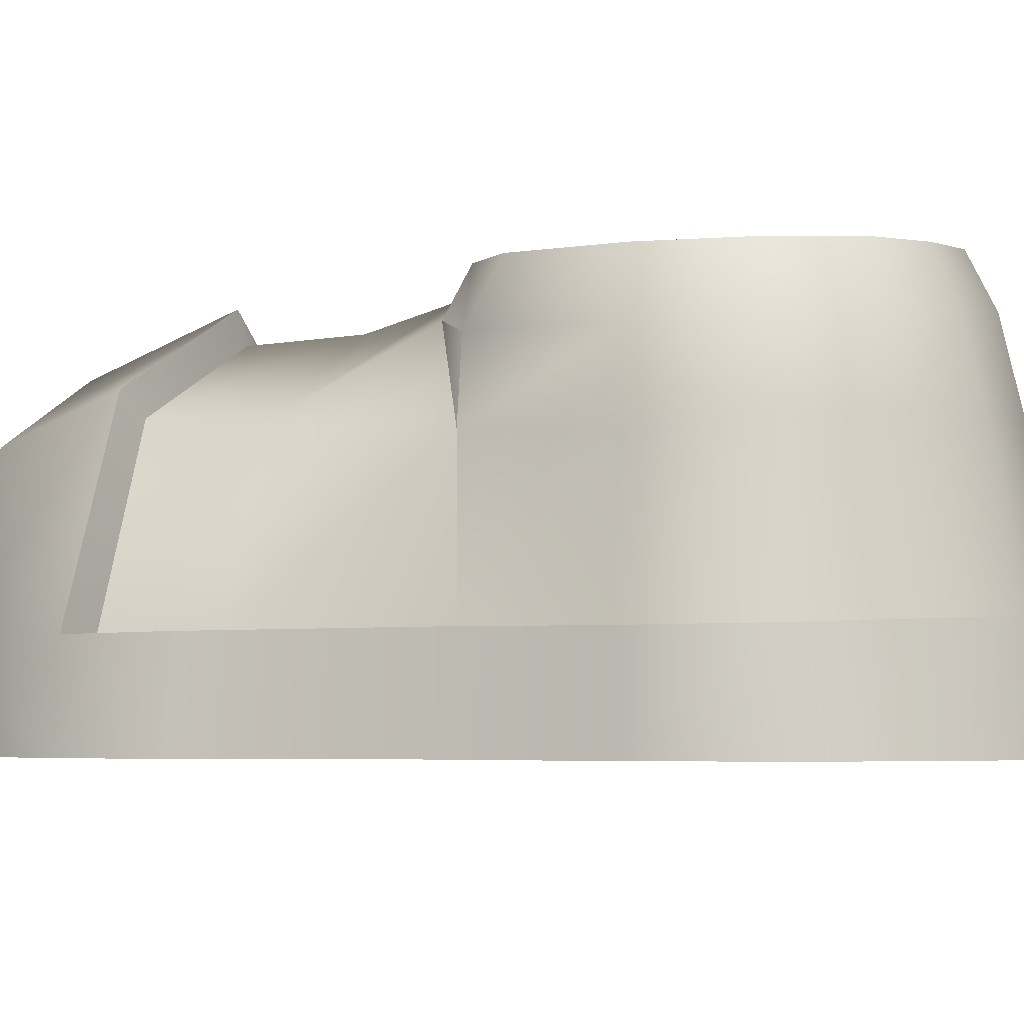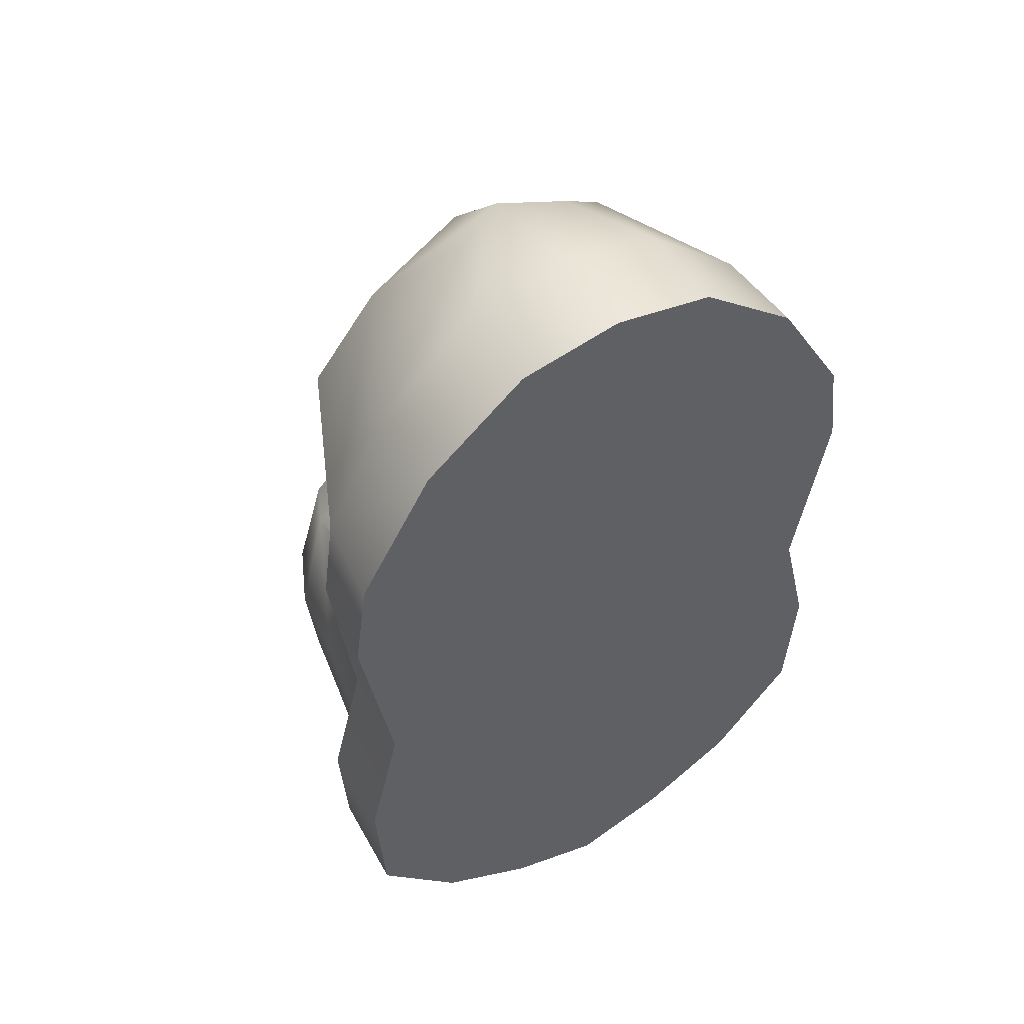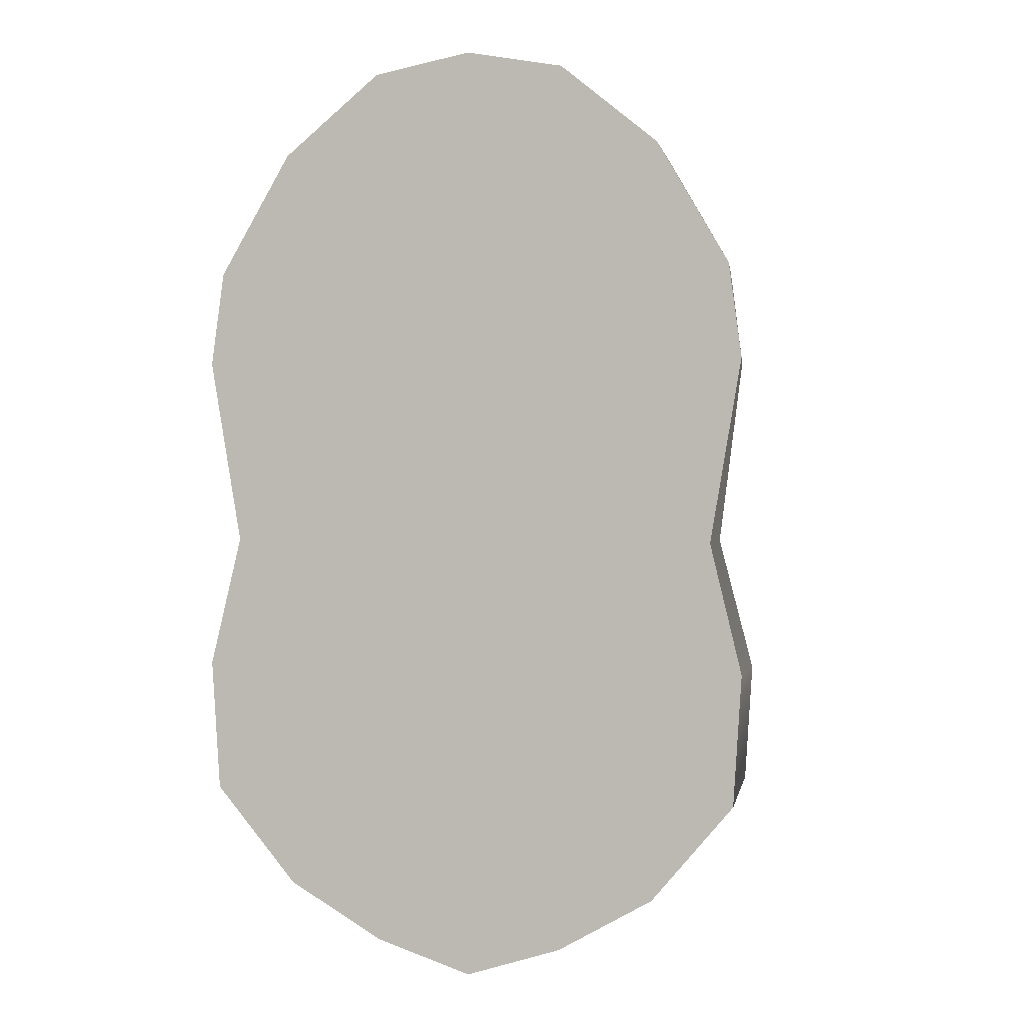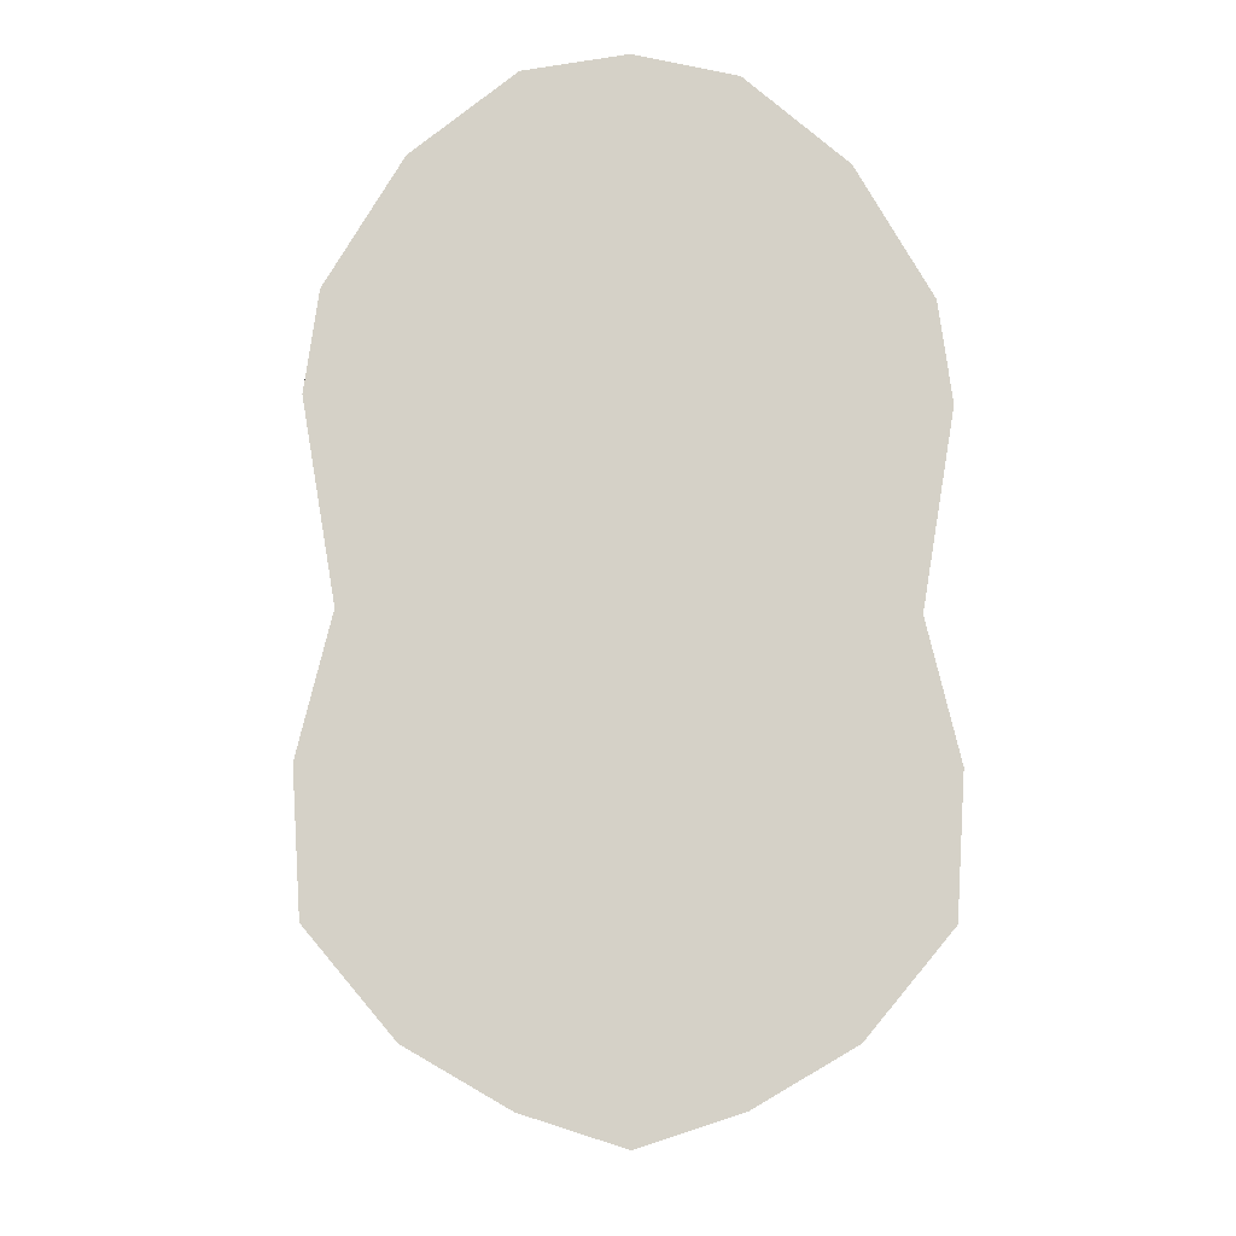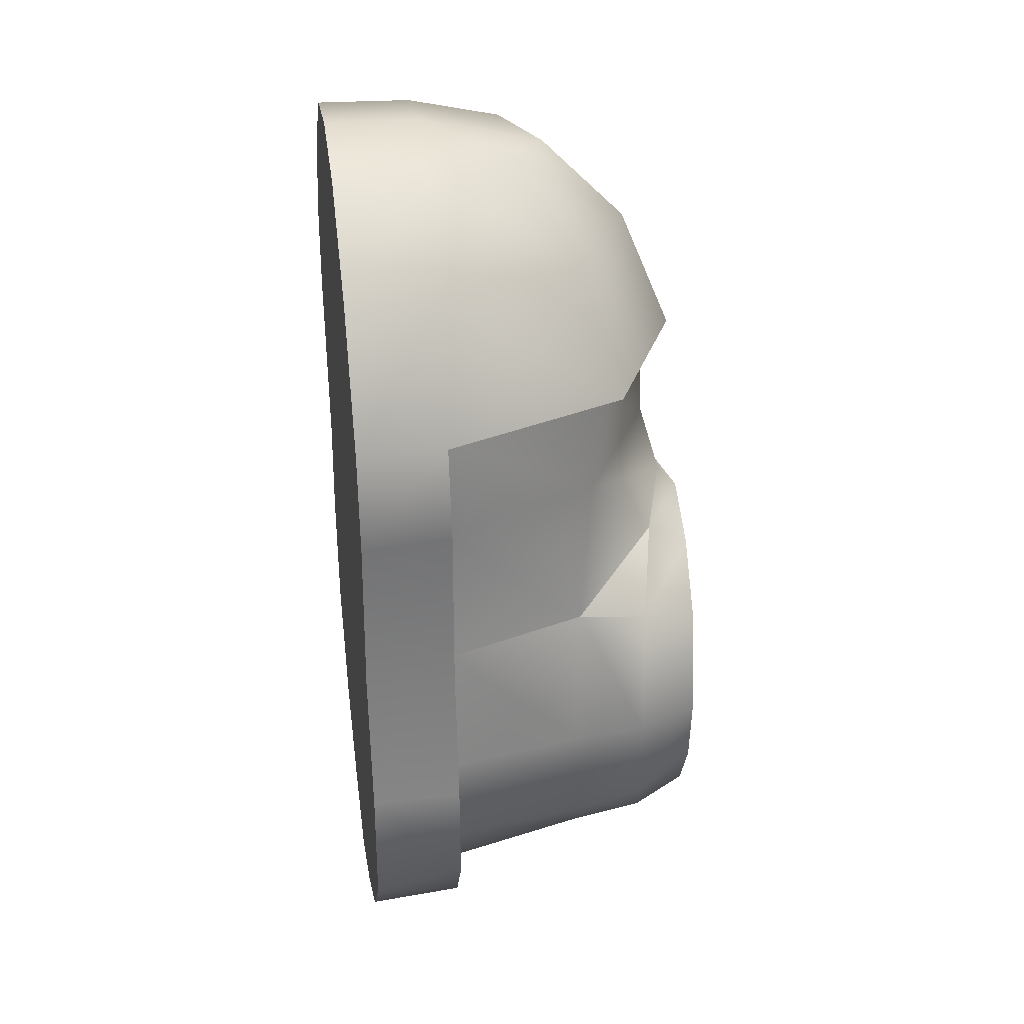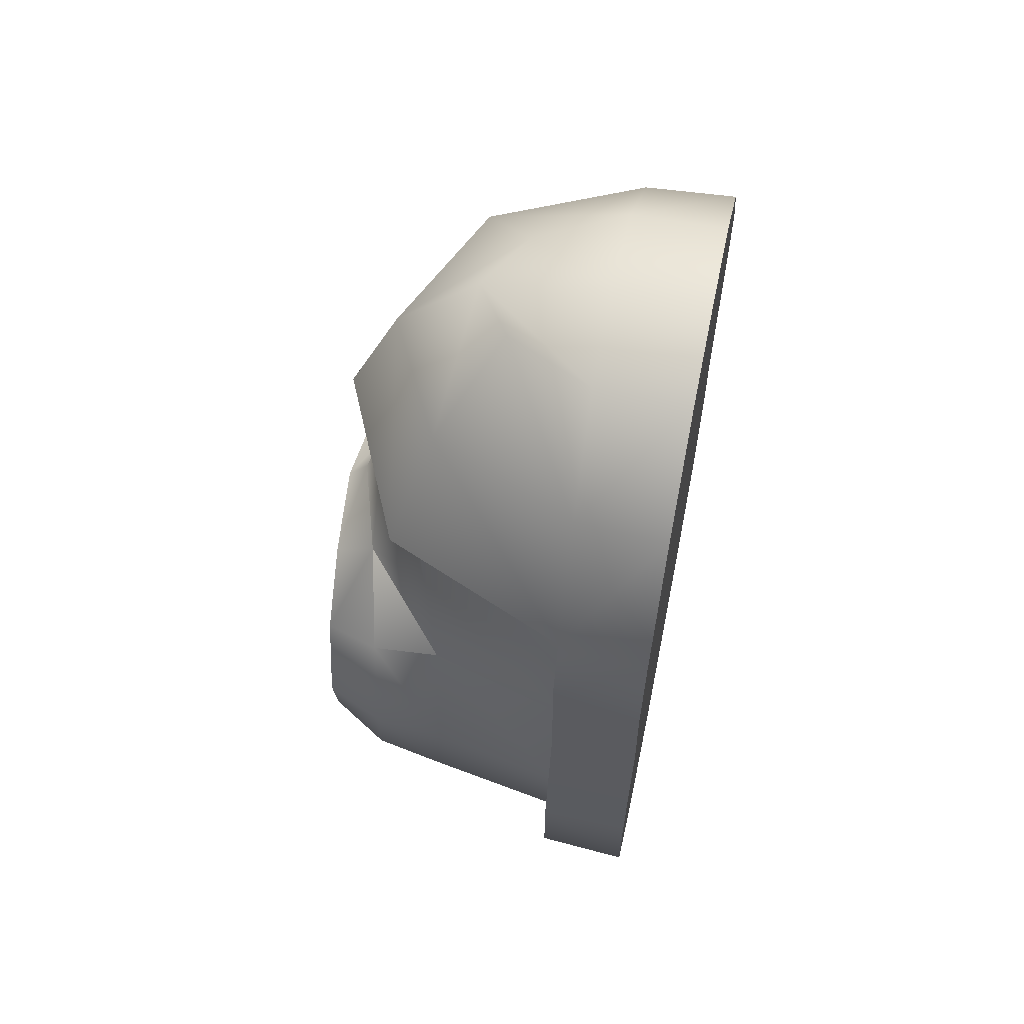
<metadata>
{"format":"obj","ext":"obj","renderer":"f3d","projection":"perspective","resolution":1024,"background":"white","views":[{"elev":-4.0,"azim":108.2,"up":"+Y"},{"elev":51.9,"azim":-30.5,"up":"+Z"},{"elev":1.2,"azim":14.1,"up":"+Z"},{"elev":-9.9,"azim":-3.4,"up":"+Z"},{"elev":33.8,"azim":81.7,"up":"+Z"},{"elev":62.3,"azim":-78.3,"up":"+Z"}]}
</metadata>
<code>
g
v 0.5283 0.04438 0.2642
v 0.5487 0.08635 0.2623
v 0.5753 0.1042 0.259
v 0.4672 0.0388 0.1615
v 0.5005 0.1206 0.1586
v 0.5753 0.1555 0.1515
v 0.462 0.04133 0.1118
v 0.4951 0.1173 0.1093
v 0.5753 0.158 0.1035
v 0.5753 0.04454 0.2735
v 0.5279 -4e-06 0.2653
v 0.4805 -4e-06 0.2266
v 0.4456 0 0.1675
v 0.4392 0 0.1218
v 0.5753 -4e-06 0.2741
v 0.4719 0.04222 0.03038
v 0.4885 0.1119 0.03626
v 0.5753 0.1686 0.06737
v 0.4543 0 0.03217
v 0.4573 0.04163 -0.0281
v 0.4684 0.1082 -0.02732
v 0.4388 0 -0.03135
v 0.4604 0.04205 -0.07834
v 0.4717 0.1117 -0.07743
v 0.5753 0.1174 -0.1446
v 0.4428 0 -0.09525
v 0.5753 0.048 -0.1603
v 0.5753 0 -0.1843
v 0.4827 0 -0.1426
v 0.497 0.04426 -0.1278
v 0.5045 0.1143 -0.1163
v 0.5133 0.1132 0.2231
v 0.483 0.04299 0.2256
v 0.5753 0.1445 0.2175
v 0.4884 0.1302 0.1629
v 0.4503 0.04211 0.1662
v 0.5753 0.1698 0.1556
v 0.4445 0.04262 0.1212
v 0.4558 0.04359 0.03222
v 0.4391 0.04295 -0.03119
v 0.4427 0.0434 -0.08692
v 0.4845 0.04582 -0.1402
v 0.5753 0.0499 -0.1806
v 0.487 0.1454 0.03383
v 0.4707 0.1429 -0.02597
v 0.4763 0.1452 -0.07303
v 0.5062 0.1499 -0.1109
v 0.5753 0.156 -0.1354
v 0.5326 0.1558 0.05733
v 0.4994 0.1736 0.02294
v 0.5336 0.1762 0.04616
v 0.5753 0.179 0.05486
v 0.5753 0.1791 -0.1238
v 0.5137 0.1755 -0.1006
v 0.4912 0.1736 -0.0644
v 0.4842 0.1727 -0.02653
v 0.5753 0.1478 -0.03127
v 0.6222 0.04438 0.2642
v 0.6018 0.08635 0.2623
v 0.6834 0.0388 0.1615
v 0.65 0.1206 0.1586
v 0.6886 0.04133 0.1118
v 0.6555 0.1173 0.1093
v 0.6226 -4e-06 0.2653
v 0.67 -4e-06 0.2266
v 0.705 0 0.1675
v 0.7114 0 0.1218
v 0.6787 0.04222 0.03038
v 0.6621 0.1119 0.03626
v 0.6963 0 0.03217
v 0.6932 0.04163 -0.0281
v 0.6822 0.1082 -0.02732
v 0.7118 0 -0.03135
v 0.6901 0.04205 -0.07834
v 0.6789 0.1117 -0.07743
v 0.7078 0 -0.09525
v 0.6679 0 -0.1426
v 0.6536 0.04426 -0.1278
v 0.646 0.1143 -0.1163
v 0.6373 0.1132 0.2231
v 0.6676 0.04299 0.2256
v 0.6622 0.1302 0.1629
v 0.7003 0.04211 0.1662
v 0.7061 0.04262 0.1212
v 0.6947 0.04359 0.03222
v 0.7114 0.04295 -0.03119
v 0.7078 0.0434 -0.08692
v 0.666 0.04582 -0.1402
v 0.6636 0.1454 0.03383
v 0.6799 0.1429 -0.02597
v 0.6743 0.1452 -0.07303
v 0.6443 0.1499 -0.1109
v 0.6179 0.1558 0.05733
v 0.6511 0.1736 0.02294
v 0.617 0.1762 0.04616
v 0.6369 0.1755 -0.1006
v 0.6593 0.1736 -0.0644
v 0.6664 0.1727 -0.02653
v 0.529 0 -0.1694
v 0.5299 0.04786 -0.1664
v 0.5361 0.04613 -0.15
v 0.5399 0.1158 -0.1364
v 0.5424 0.1534 -0.1271
v 0.5445 0.1773 -0.1174
v 0.6216 0 -0.1694
v 0.6207 0.04786 -0.1664
v 0.6144 0.04613 -0.15
v 0.6107 0.1158 -0.1364
v 0.6081 0.1534 -0.1271
v 0.6061 0.1773 -0.1174
g mat6
f 2 32 33 1
f 3 34 32 2
f 32 35 36 33
f 34 37 35 32
f 1 10 3 2
f 33 12 11 1
f 36 13 12 33
f 38 14 13 36
f 1 11 15 10
f 38 39 19 14
f 39 40 22 19
f 40 41 26 22
f 41 42 29 26
f 4 36 35 5
f 5 35 37 6
f 7 38 36 4
f 16 39 38 7
f 20 40 39 16
f 23 41 40 20
f 30 42 41 23
f 58 81 80 59
f 59 80 34 3
f 81 83 82 80
f 80 82 37 34
f 59 3 10 58
f 58 64 65 81
f 81 65 66 83
f 83 66 67 84
f 10 15 64 58
f 67 70 85 84
f 70 73 86 85
f 73 76 87 86
f 76 77 88 87
f 61 82 83 60
f 6 37 82 61
f 60 83 84 62
f 62 84 85 68
f 68 85 86 71
f 71 86 87 74
f 74 87 88 78
f 100 43 28 99
f 29 42 100 99
f 101 27 43 100
f 42 30 101 100
f 106 88 77 105
f 28 43 106 105
f 107 78 88 106
f 43 27 107 106
f 99 28 105
f 64 15 11
f 105 77 29 99
f 76 26 29 77
f 73 22 26 76
f 70 19 22 73
f 67 14 19 70
f 66 13 14 67
f 65 12 13 66
f 64 11 12 65
g mat7
f 5 8 7 4
f 6 9 8 5
f 8 17 16 7
f 17 21 20 16
f 21 24 23 20
f 30 23 24 31
f 9 18 49 8
f 44 17 49
f 17 8 49
f 46 47 31 24
f 45 46 24 21
f 44 45 21 17
f 45 44 50 56
f 49 51 50 44
f 18 52 51 49
f 46 55 54 47
f 45 56 55 46
f 52 57 51
f 55 57 54
f 56 57 55
f 50 57 56
f 51 57 50
f 60 62 63 61
f 61 63 9 6
f 62 68 69 63
f 68 71 72 69
f 71 74 75 72
f 79 75 74 78
f 63 93 18 9
f 93 69 89
f 93 63 69
f 75 79 92 91
f 72 75 91 90
f 69 72 90 89
f 98 94 89 90
f 89 94 95 93
f 93 95 52 18
f 92 96 97 91
f 91 97 98 90
f 95 57 52
f 96 57 97
f 97 57 98
f 98 57 94
f 94 57 95
f 102 25 27 101
f 30 31 102 101
f 103 48 25 102
f 31 47 103 102
f 104 53 48 103
f 47 54 104 103
f 54 57 104
f 57 53 104
f 108 79 78 107
f 27 25 108 107
f 109 92 79 108
f 25 48 109 108
f 110 96 92 109
f 48 53 110 109
f 53 57 110
f 57 96 110

</code>
